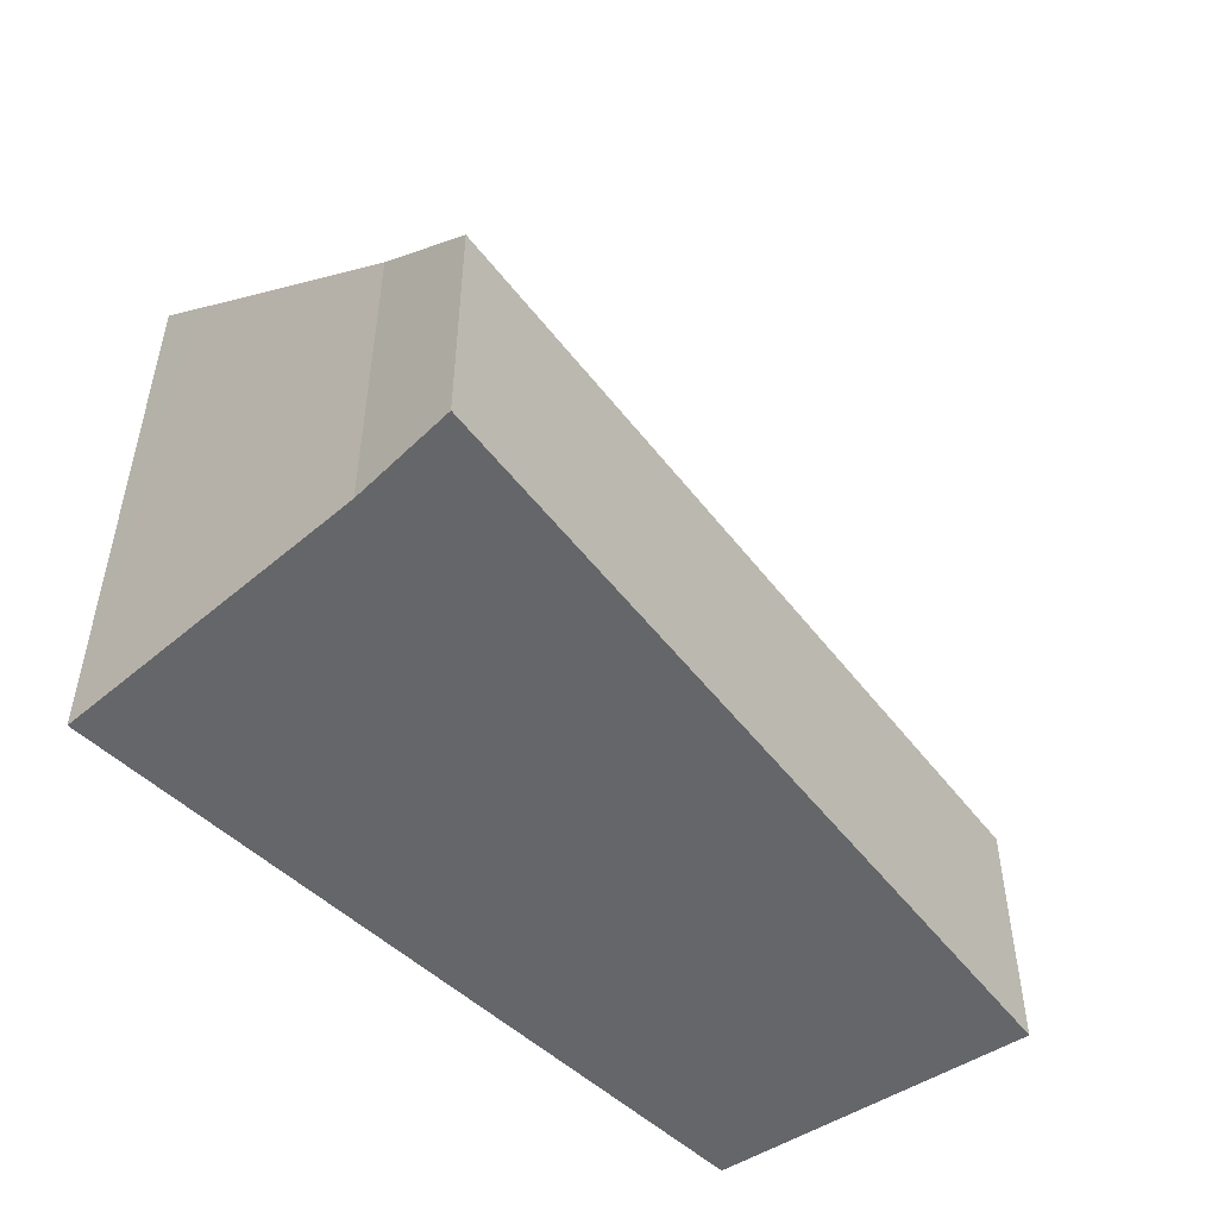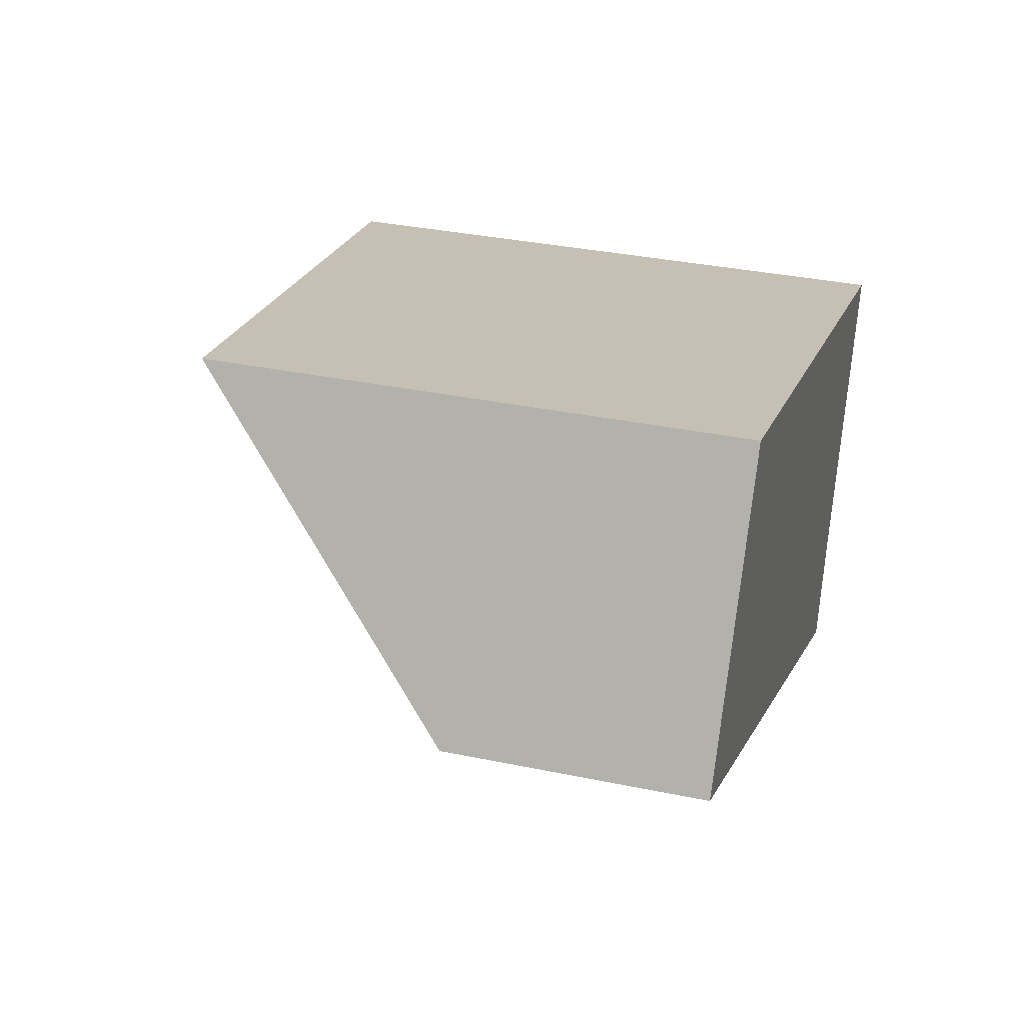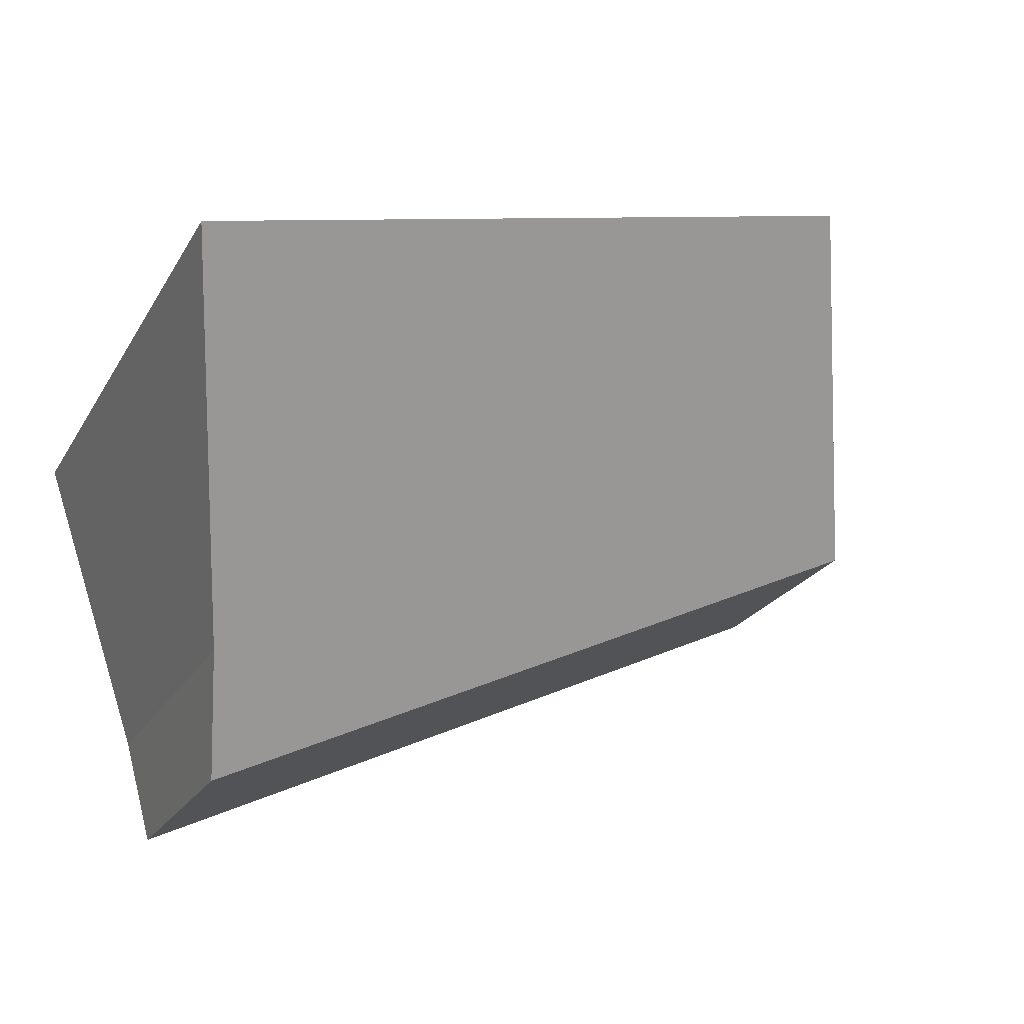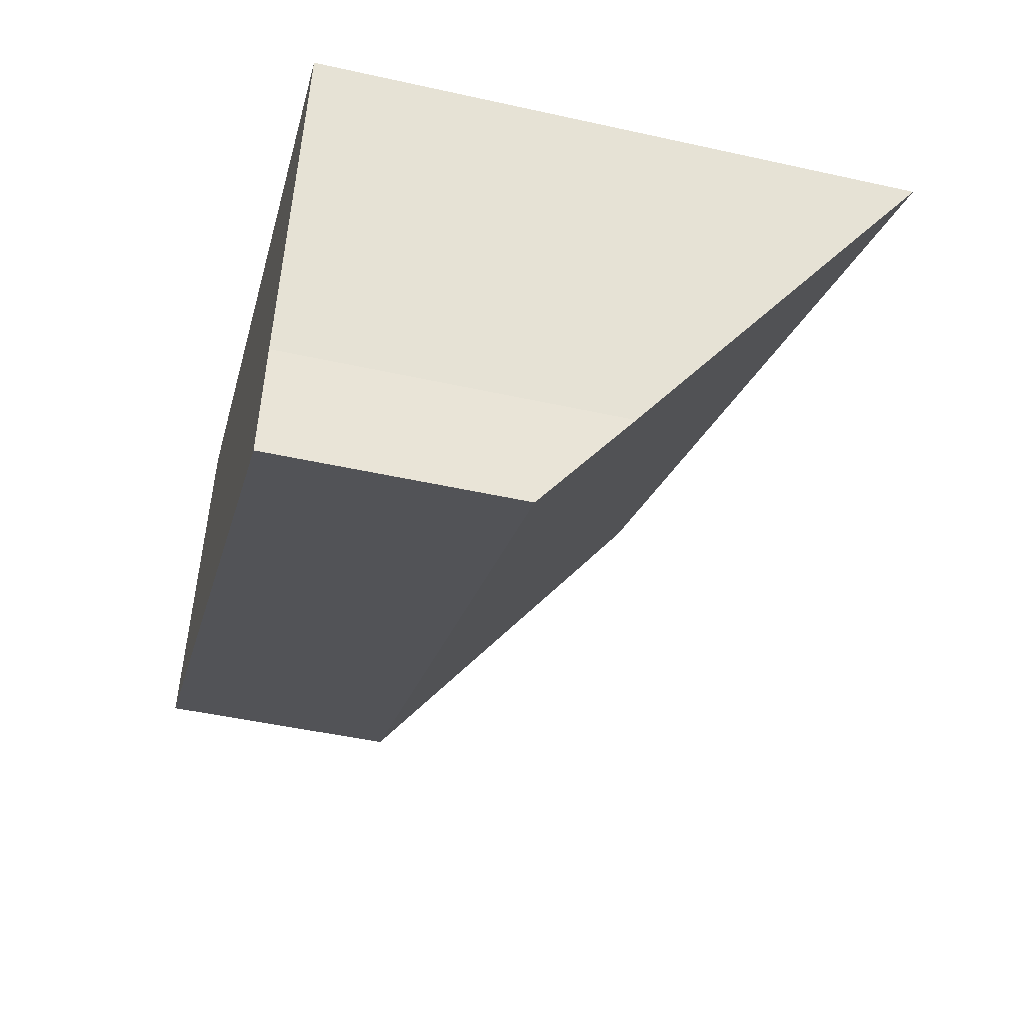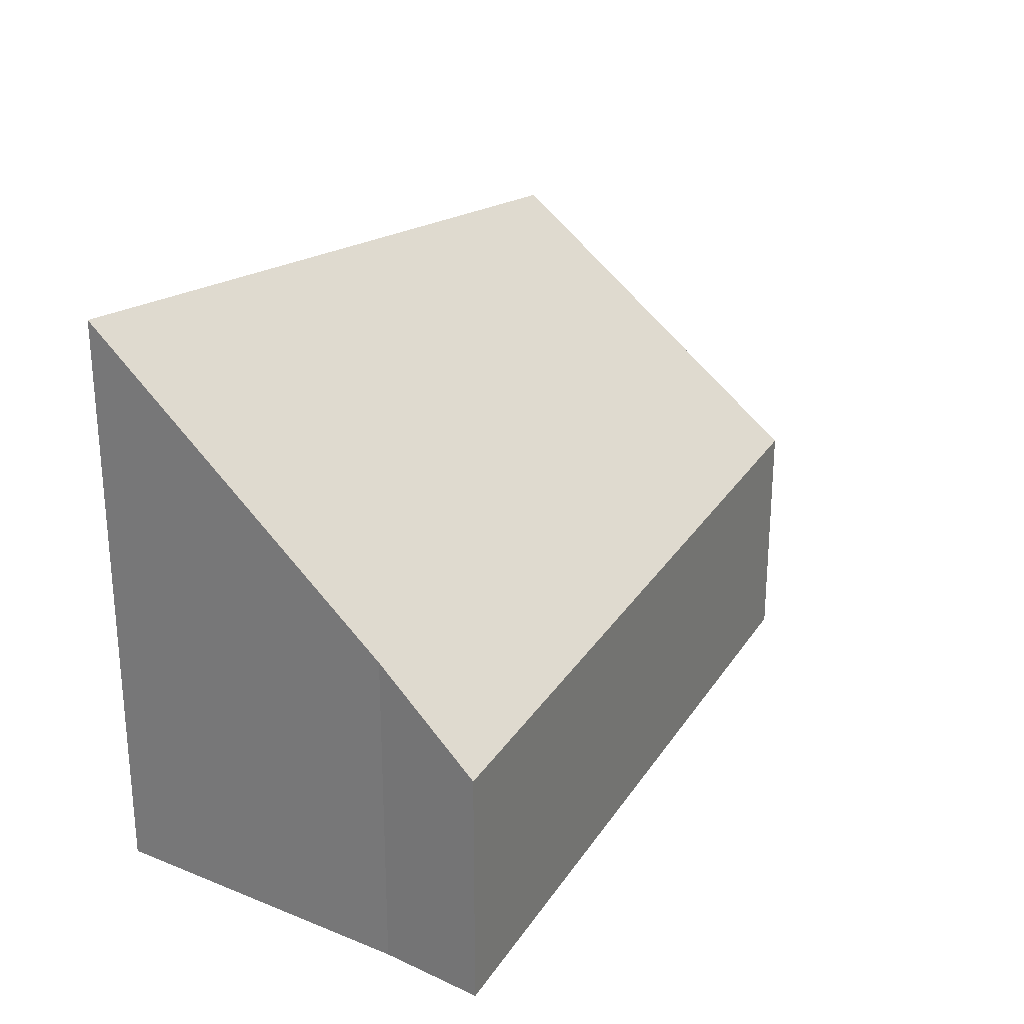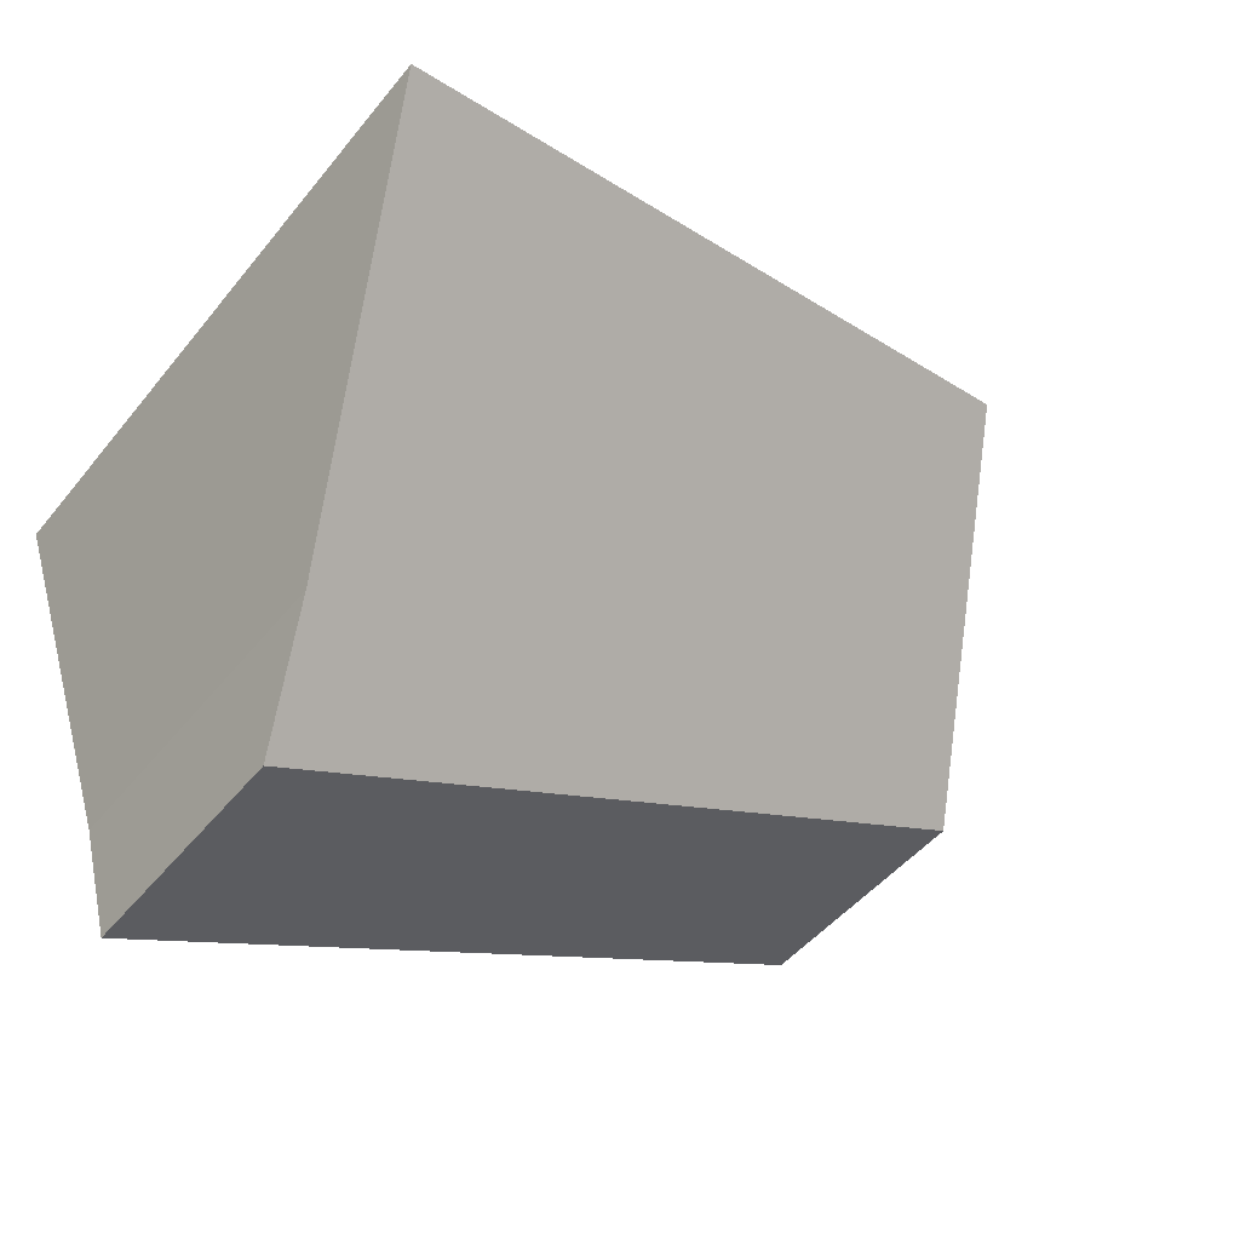
<metadata>
{"format":"obj","ext":"obj","renderer":"f3d","projection":"perspective","resolution":1024,"background":"white","views":[{"elev":-51.7,"azim":151.7,"up":"+Y"},{"elev":34.1,"azim":-74.2,"up":"+Z"},{"elev":-23.0,"azim":156.9,"up":"+Z"},{"elev":-47.3,"azim":75.9,"up":"+Z"},{"elev":27.1,"azim":141.3,"up":"+Y"},{"elev":-47.9,"azim":143.0,"up":"+Z"}]}
</metadata>
<code>
v  7.797 5.139 0.084
v  4.604 5.139 1.605
v  7.964 5.565 0.569
v  1.342 4.726 2.611
v  0 2.279 1.395e-16
v  6.992 3.092 -2.253
v  6.73 2.279 -3.207
v  1.342 -1.599e-16 2.611
v  0 0 0
v  7.964 -3.484e-17 0.569
v  4.604 -9.828e-17 1.605
v  6.992 1.38e-16 -2.253
v  7.797 -5.144e-18 0.084
v  6.73 1.964e-16 -3.207
g defaultobject
f 1 2 3
f 2 1 4
f 4 1 5
f 5 1 6
f 5 6 7
f 5 8 4
f 8 5 9
f 8 2 4
f 2 8 3
f 3 8 10
f 10 8 11
f 10 1 3
f 1 10 6
f 6 10 12
f 12 10 13
f 12 7 6
f 7 12 14
f 14 5 7
f 5 14 9
f 11 13 10
f 13 11 12
f 12 11 14
f 14 11 9
f 9 11 8

</code>
